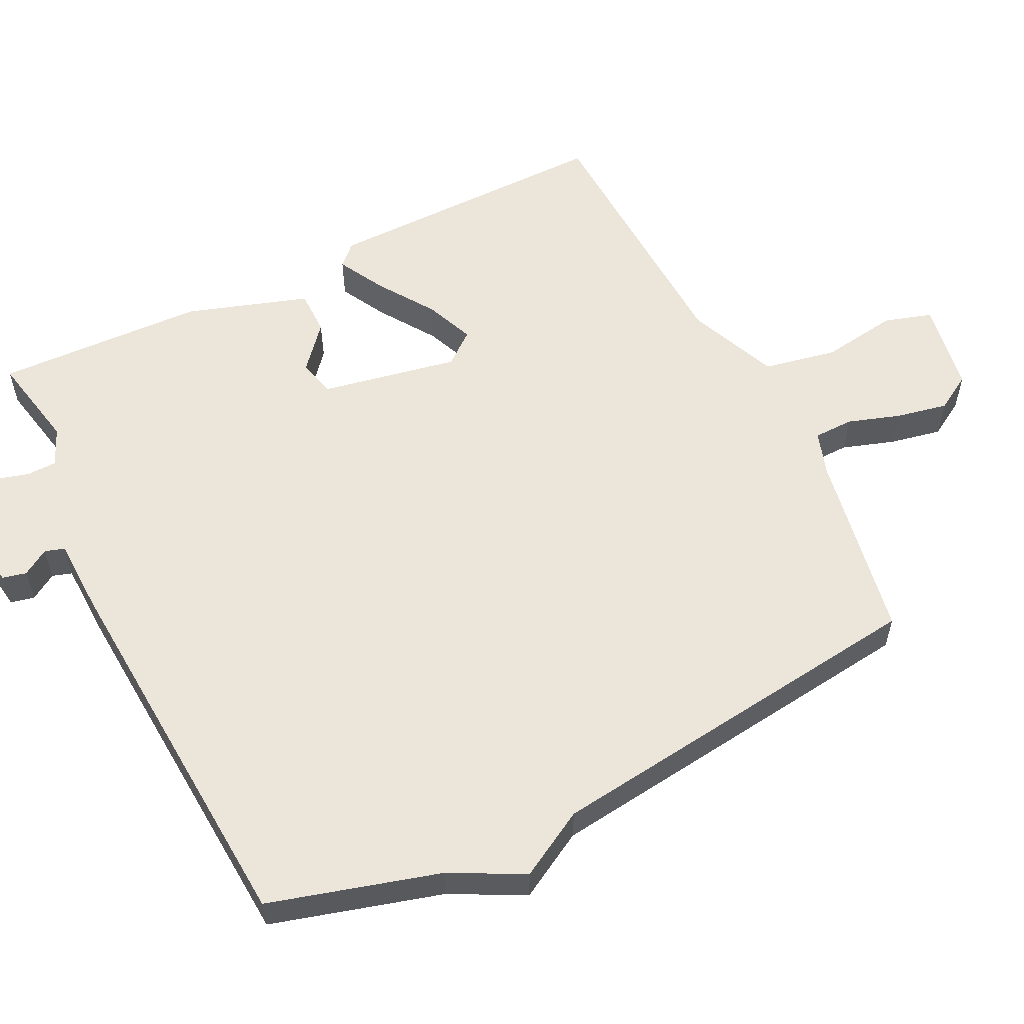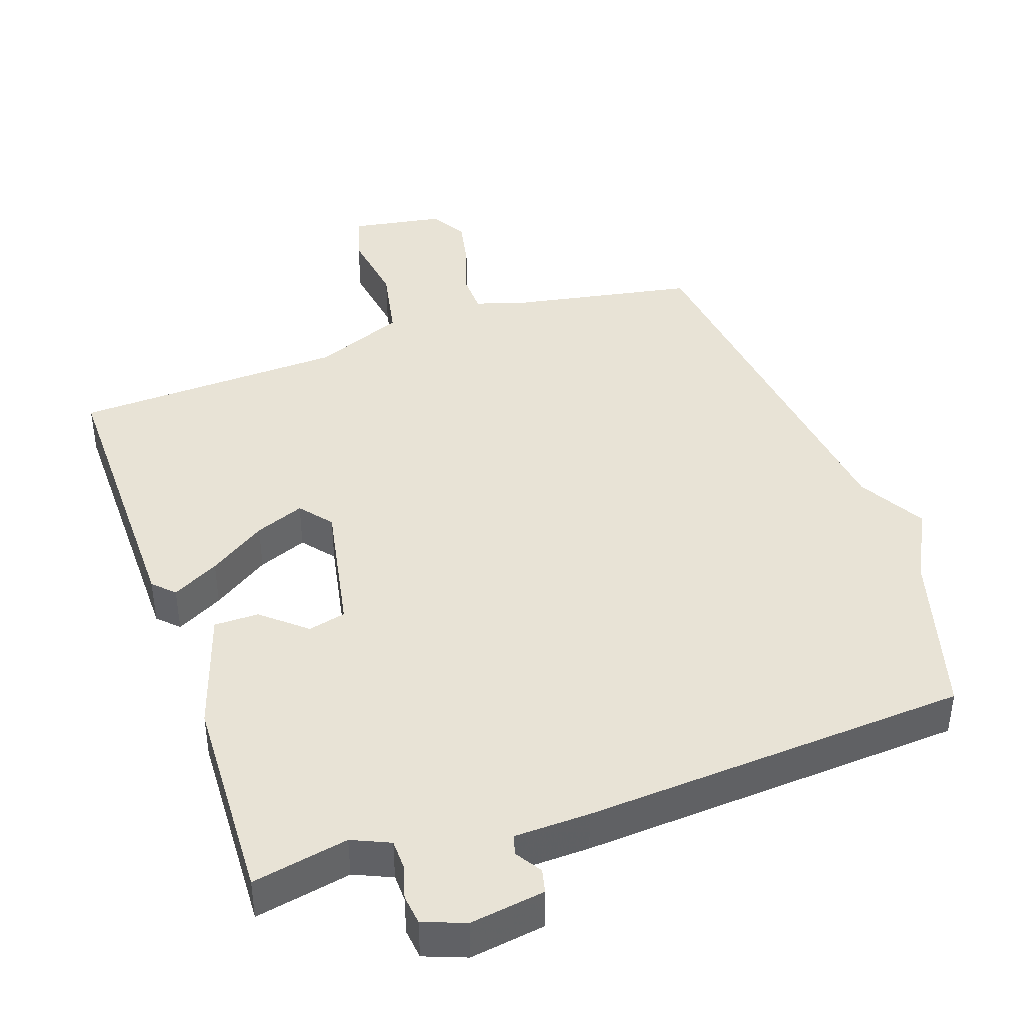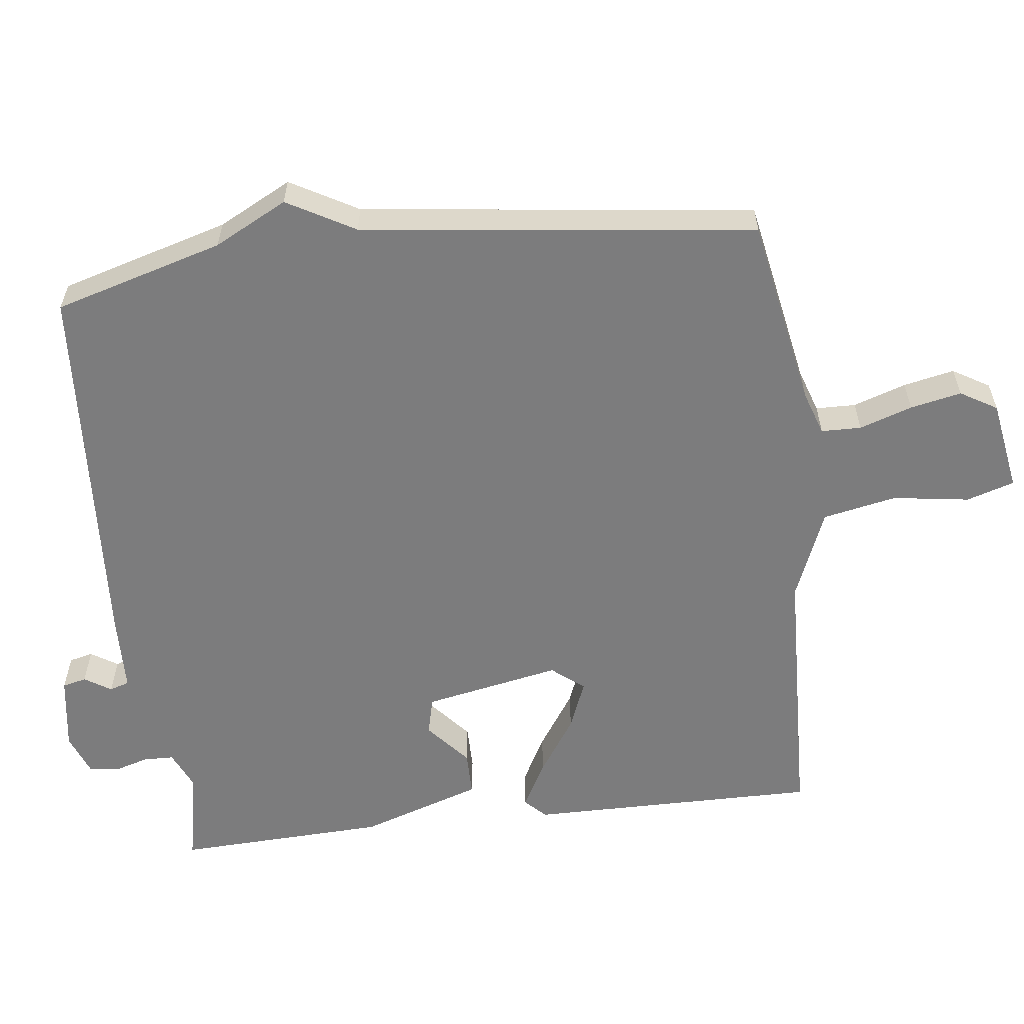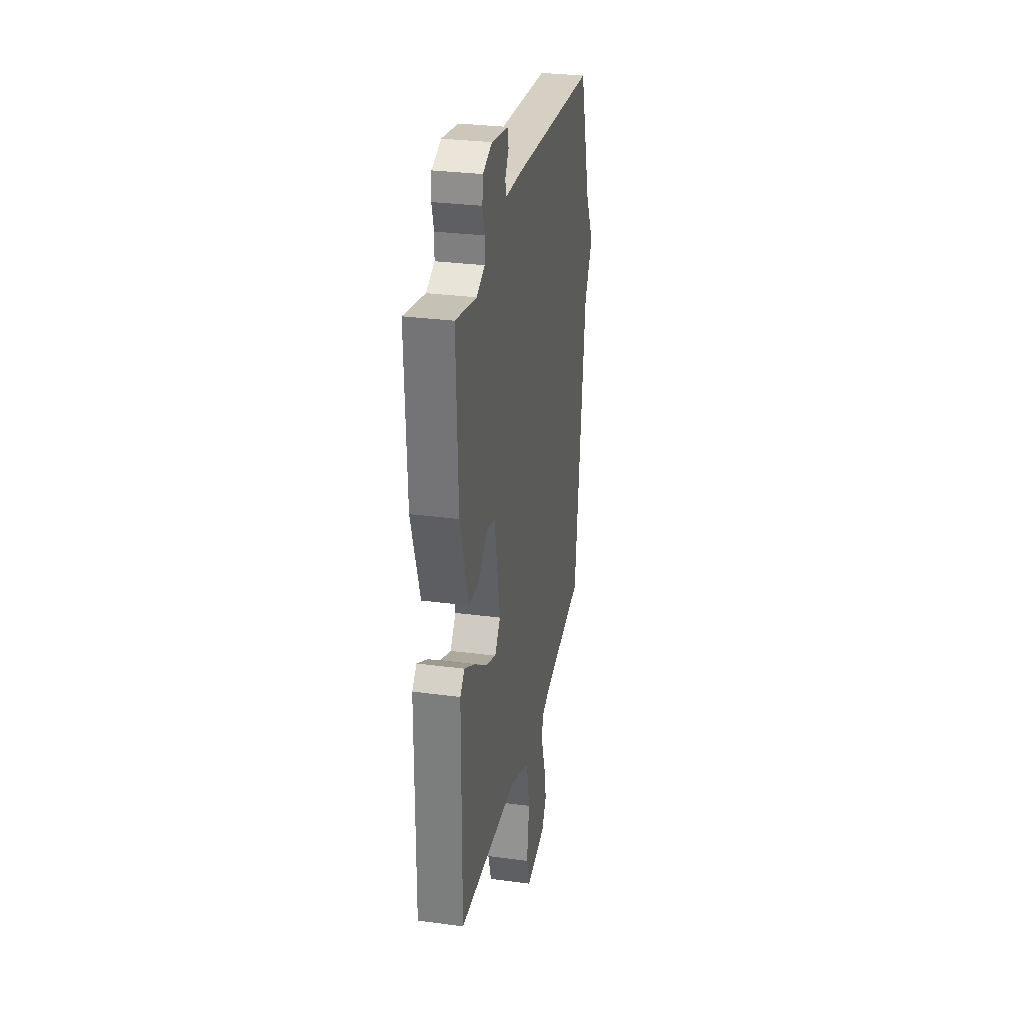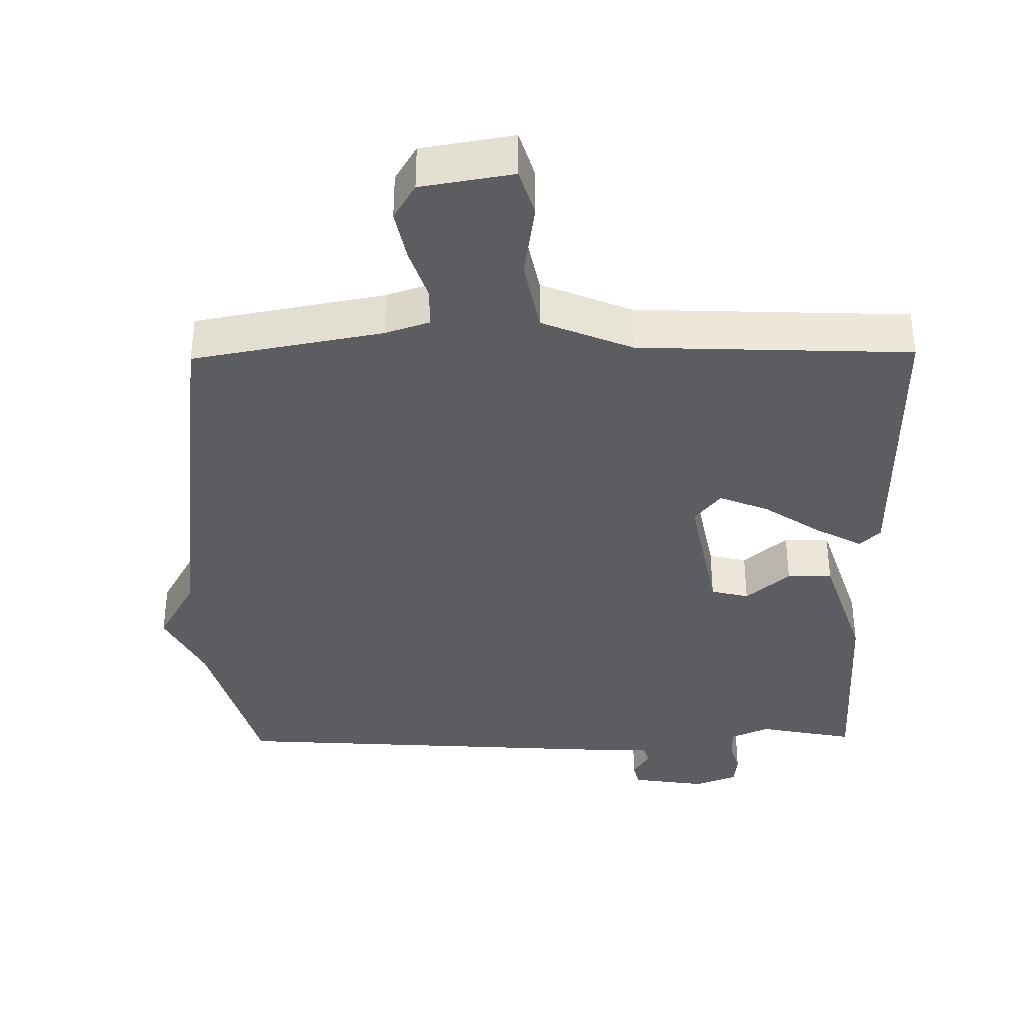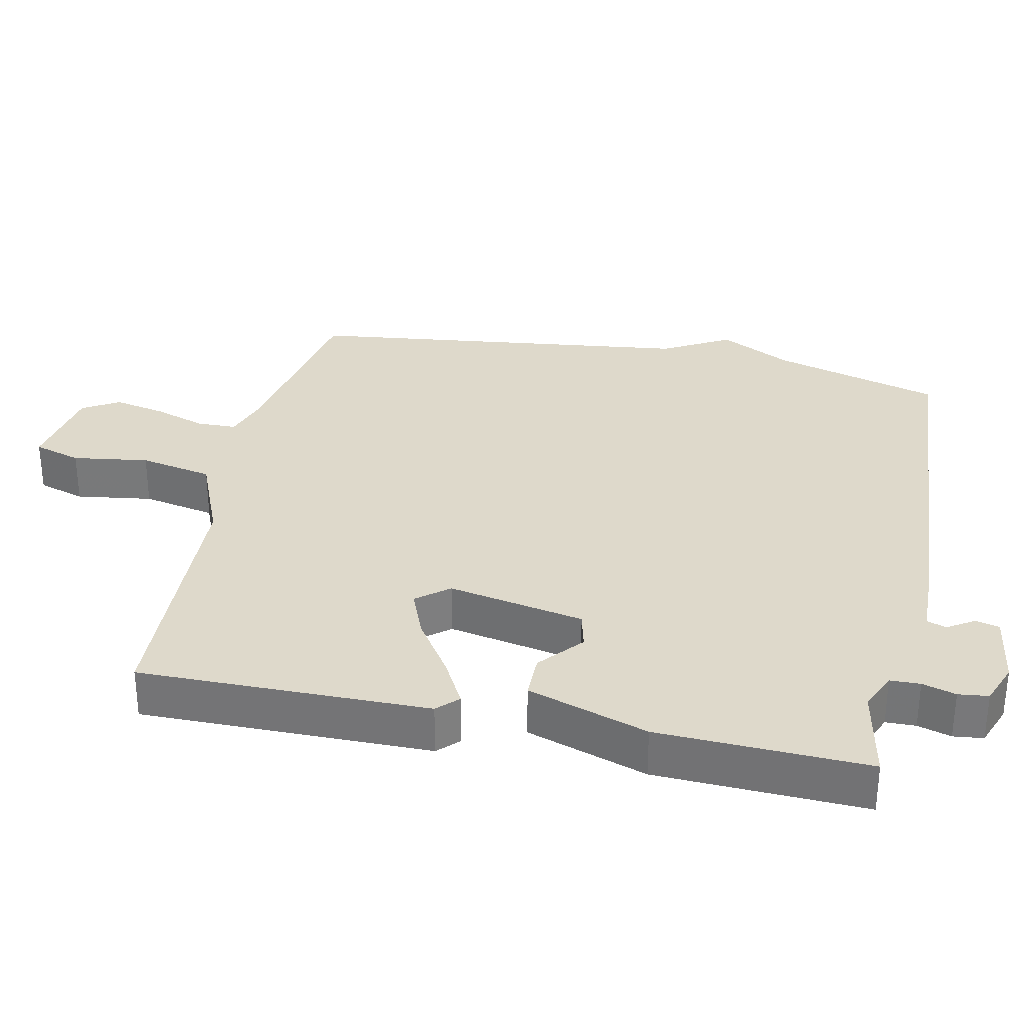
<metadata>
{"format":"obj","ext":"obj","renderer":"f3d","projection":"perspective","resolution":1024,"background":"white","views":[{"elev":56.8,"azim":63.5,"up":"+Y"},{"elev":41.8,"azim":-19.2,"up":"+Y"},{"elev":-58.8,"azim":96.9,"up":"+Y"},{"elev":29.5,"azim":-78.9,"up":"+Z"},{"elev":-37.2,"azim":-179.2,"up":"+Y"},{"elev":31.8,"azim":-78.1,"up":"+Y"}]}
</metadata>
<code>
v 0.5 0.07 -0.5
v 0.229 0.07 -0.55
v 0.166 0.07 -0.571
v 0.165 0.07 -0.628
v 0.19 0.07 -0.703
v 0.205 0.07 -0.776
v 0.174 0.07 -0.828
v 0.043 0.07 -0.85
v 0.022 0.07 -0.782
v 0.038 0.07 -0.673
v 0.017 0.07 -0.568
v -0.112 0.07 -0.515
v -0.5 0.07 -0.5
v -0.497 0.07 -0.085
v -0.468 0.07 -0.056
v -0.401 0.07 -0.092
v -0.32 0.07 -0.146
v -0.25 0.07 -0.174
v -0.213 0.07 -0.128
v -0.251 0.07 0.067
v -0.305 0.07 0.08
v -0.367 0.07 0.027
v -0.431 0.07 0.027
v -0.488 0.07 0.2
v -0.5 0.07 0.5
v -0.363 0.07 0.473
v -0.309 0.07 0.497
v -0.308 0.07 0.54
v -0.322 0.07 0.588
v -0.317 0.07 0.631
v -0.257 0.07 0.654
v -0.15 0.07 0.638
v -0.142 0.07 0.604
v -0.166 0.07 0.566
v -0.157 0.07 0.538
v -0.05 0.07 0.535
v 0.5 0.07 0.5
v 0.569 0.07 0.259
v 0.623 0.07 0.155
v 0.569 0.07 0.059
v 0.5 0 -0.5
v 0.229 0 -0.55
v 0.166 0 -0.571
v 0.165 0 -0.628
v 0.19 0 -0.703
v 0.205 0 -0.776
v 0.174 0 -0.828
v 0.043 0 -0.85
v 0.022 0 -0.782
v 0.038 0 -0.673
v 0.017 0 -0.568
v -0.112 0 -0.515
v -0.5 0 -0.5
v -0.497 0 -0.085
v -0.468 0 -0.056
v -0.401 0 -0.092
v -0.32 0 -0.146
v -0.25 0 -0.174
v -0.213 0 -0.128
v -0.251 0 0.067
v -0.305 0 0.08
v -0.367 0 0.027
v -0.431 0 0.027
v -0.488 0 0.2
v -0.5 0 0.5
v -0.363 0 0.473
v -0.309 0 0.497
v -0.308 0 0.54
v -0.322 0 0.588
v -0.317 0 0.631
v -0.257 0 0.654
v -0.15 0 0.638
v -0.142 0 0.604
v -0.166 0 0.566
v -0.157 0 0.538
v -0.05 0 0.535
v 0.5 0 0.5
v 0.569 0 0.259
v 0.623 0 0.155
v 0.569 0 0.059
f 38 39 40
f 40 1 2
f 38 40 2
f 37 38 2
f 36 37 2
f 35 36 2
f 32 33 34
f 31 32 34
f 30 31 34
f 29 30 34
f 28 29 34
f 27 28 34 35
f 35 2 3
f 27 35 3
f 26 27 3
f 24 25 26
f 23 24 26
f 22 23 26
f 21 22 26
f 20 21 26
f 15 16 17
f 14 15 17
f 13 14 17
f 12 13 17
f 11 12 17 18
f 8 9 10
f 7 8 10
f 6 7 10
f 5 6 10
f 4 5 10
f 4 10 11
f 3 4 11
f 26 3 11
f 20 26 11
f 11 18 19
f 11 19 20
f 80 79 78
f 42 41 80
f 42 80 78
f 42 78 77
f 42 77 76
f 42 76 75
f 74 73 72
f 74 72 71
f 74 71 70
f 74 70 69
f 74 69 68
f 75 74 68 67
f 43 42 75
f 43 75 67
f 43 67 66
f 66 65 64
f 66 64 63
f 66 63 62
f 66 62 61
f 66 61 60
f 57 56 55
f 57 55 54
f 57 54 53
f 57 53 52
f 58 57 52 51
f 50 49 48
f 50 48 47
f 50 47 46
f 50 46 45
f 50 45 44
f 51 50 44
f 51 44 43
f 51 43 66
f 51 66 60
f 59 58 51
f 60 59 51
f 1 41 42 2
f 2 42 43 3
f 3 43 44 4
f 4 44 45 5
f 5 45 46 6
f 6 46 47 7
f 7 47 48 8
f 8 48 49 9
f 9 49 50 10
f 10 50 51 11
f 11 51 52 12
f 12 52 53 13
f 13 53 54 14
f 14 54 55 15
f 15 55 56 16
f 16 56 57 17
f 17 57 58 18
f 18 58 59 19
f 19 59 60 20
f 20 60 61 21
f 21 61 62 22
f 22 62 63 23
f 23 63 64 24
f 24 64 65 25
f 25 65 66 26
f 26 66 67 27
f 27 67 68 28
f 28 68 69 29
f 29 69 70 30
f 30 70 71 31
f 31 71 72 32
f 32 72 73 33
f 33 73 74 34
f 34 74 75 35
f 35 75 76 36
f 36 76 77 37
f 37 77 78 38
f 38 78 79 39
f 39 79 80 40
f 40 80 41 1

</code>
